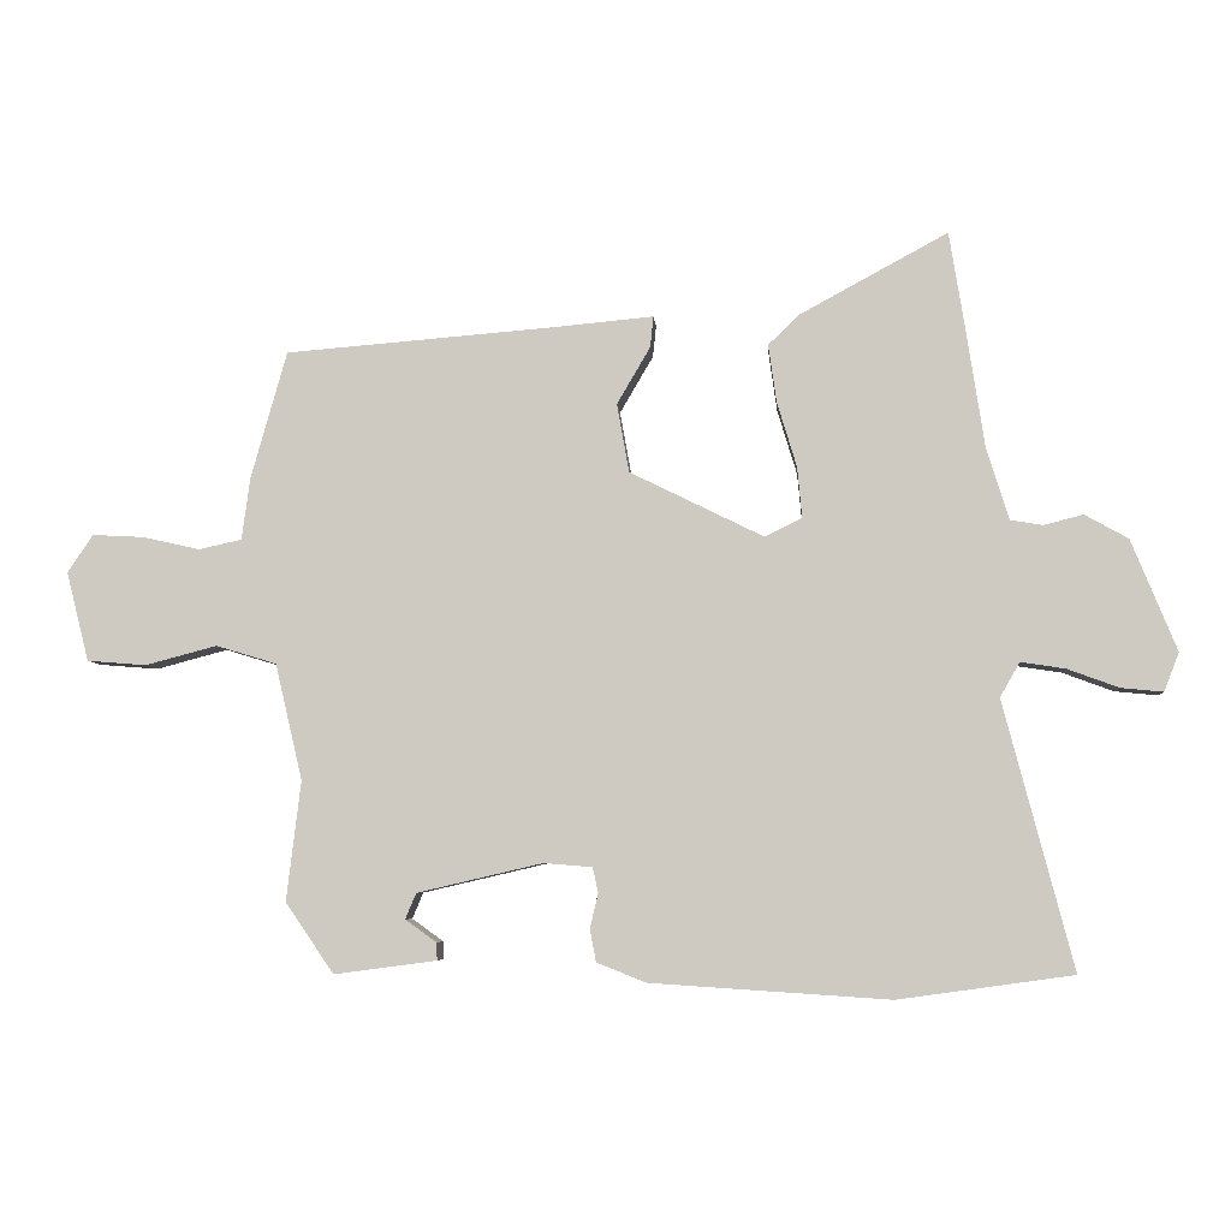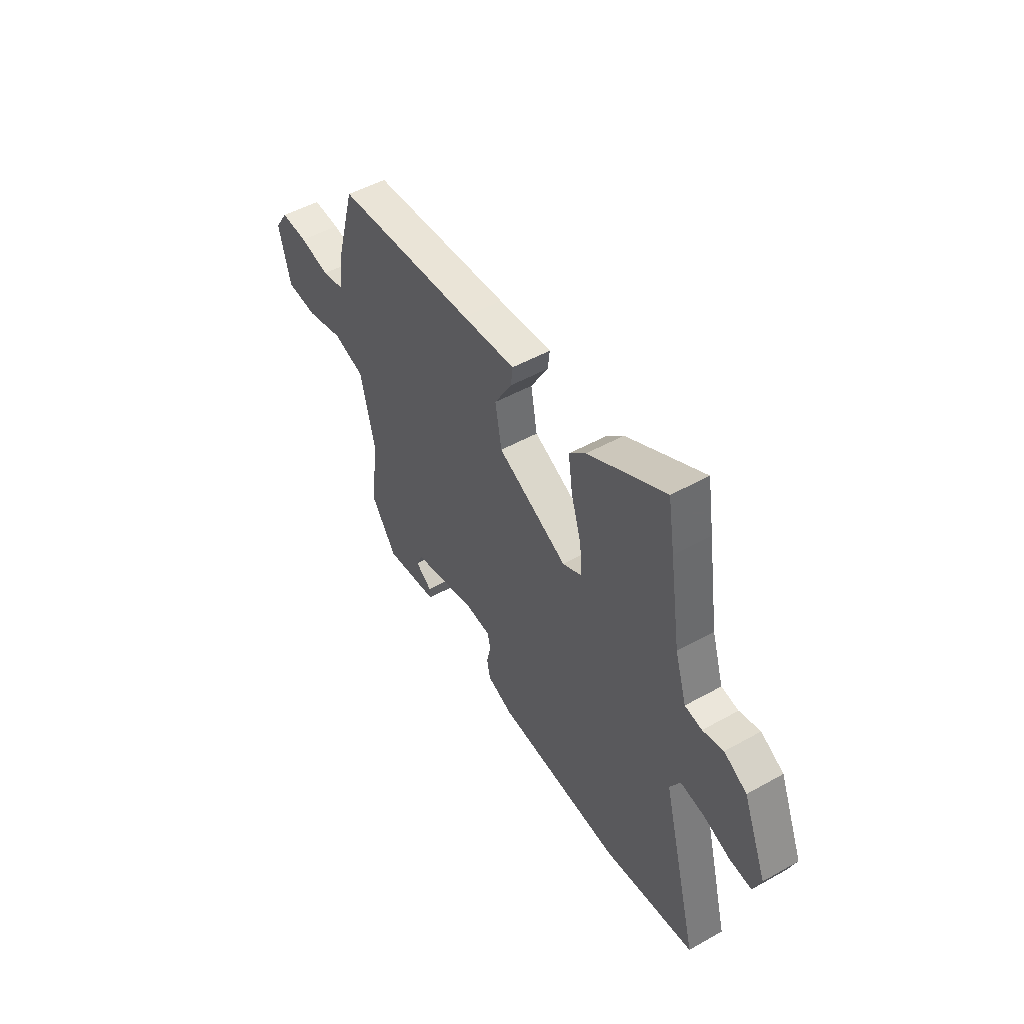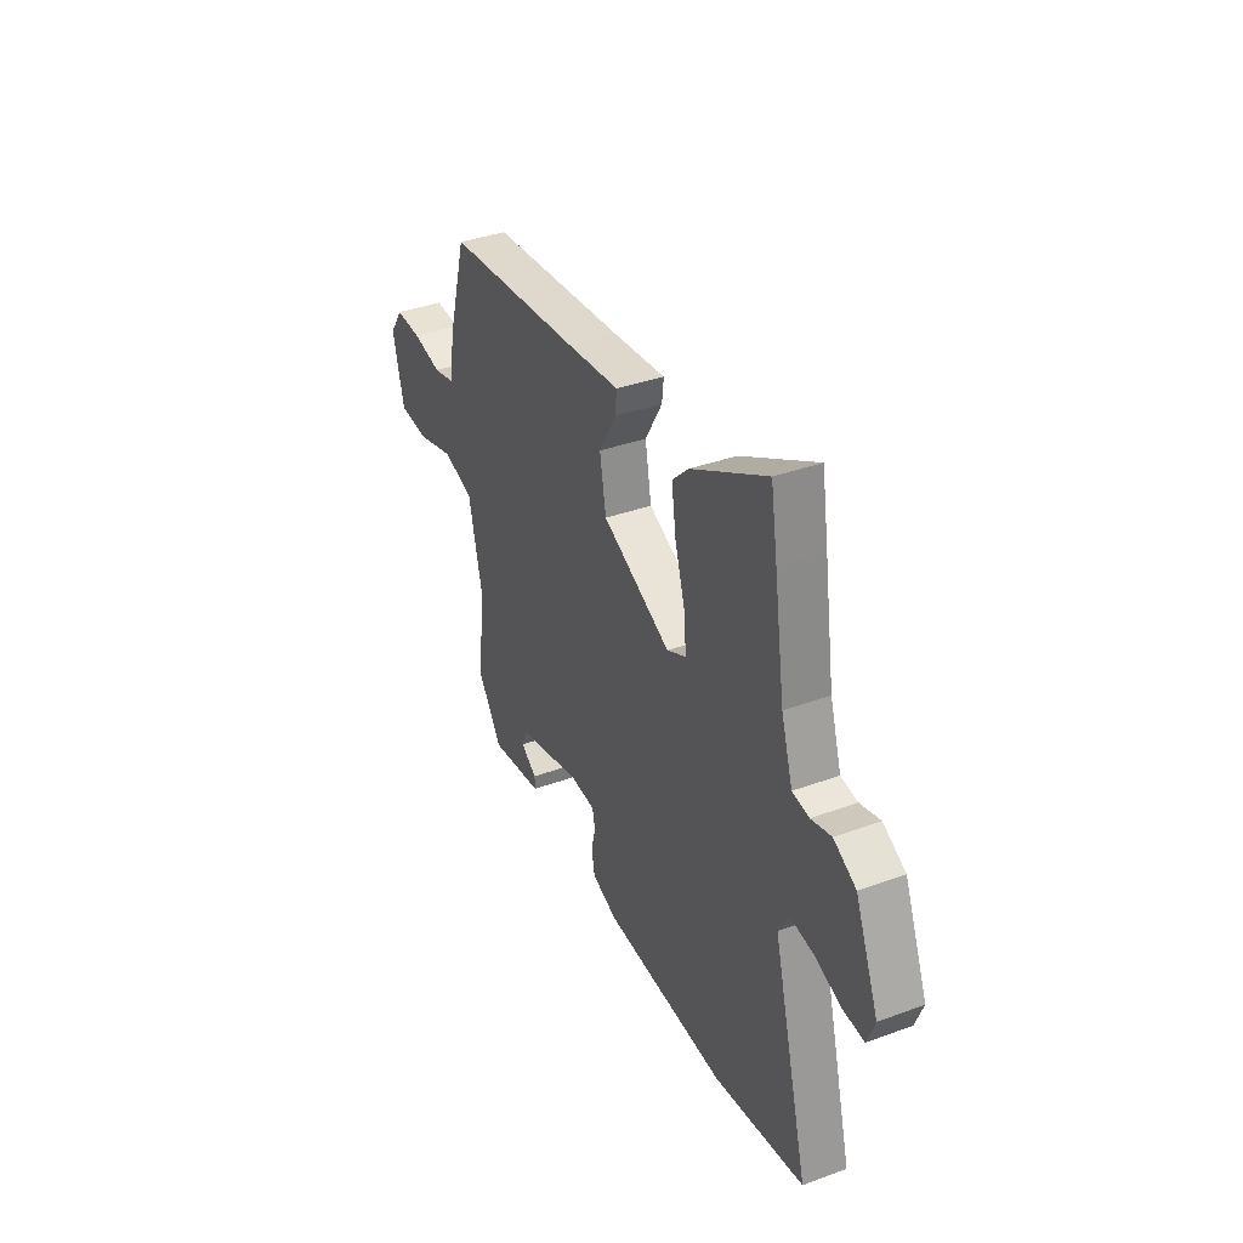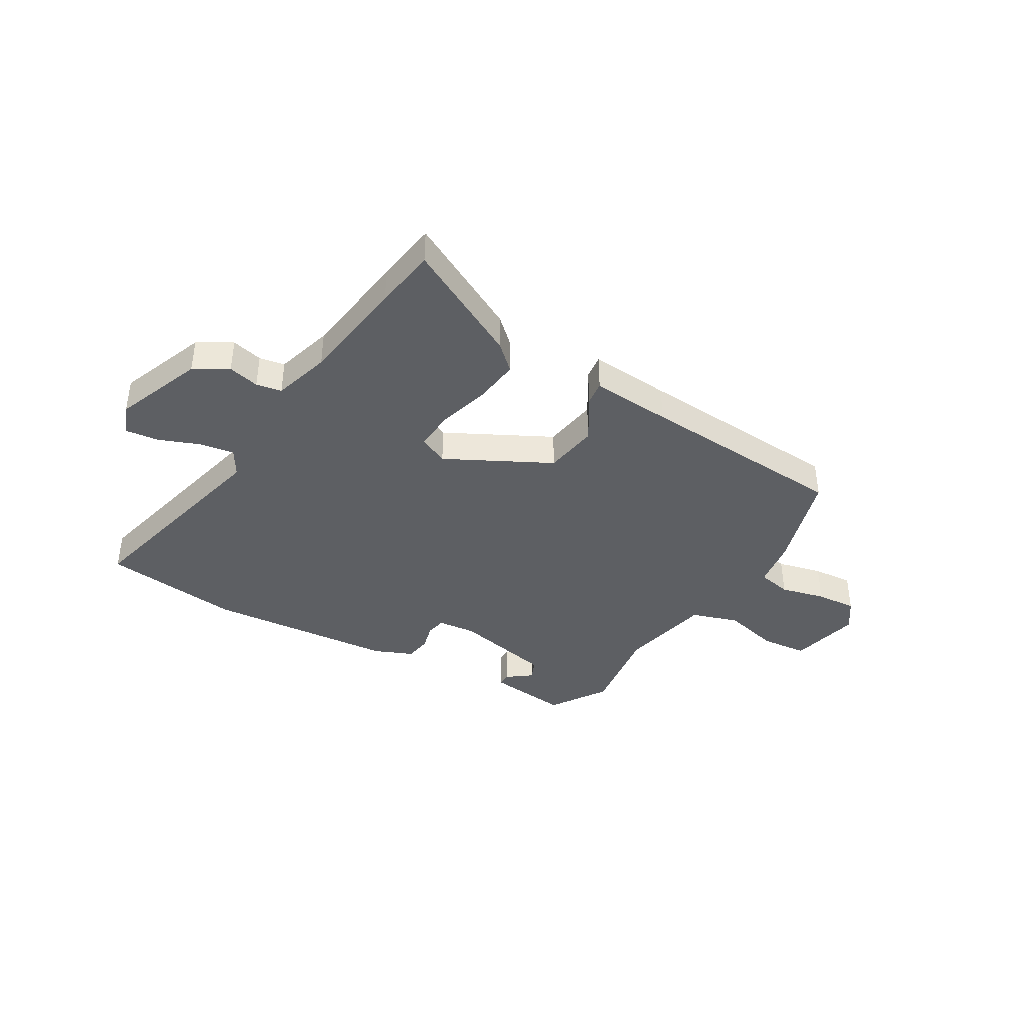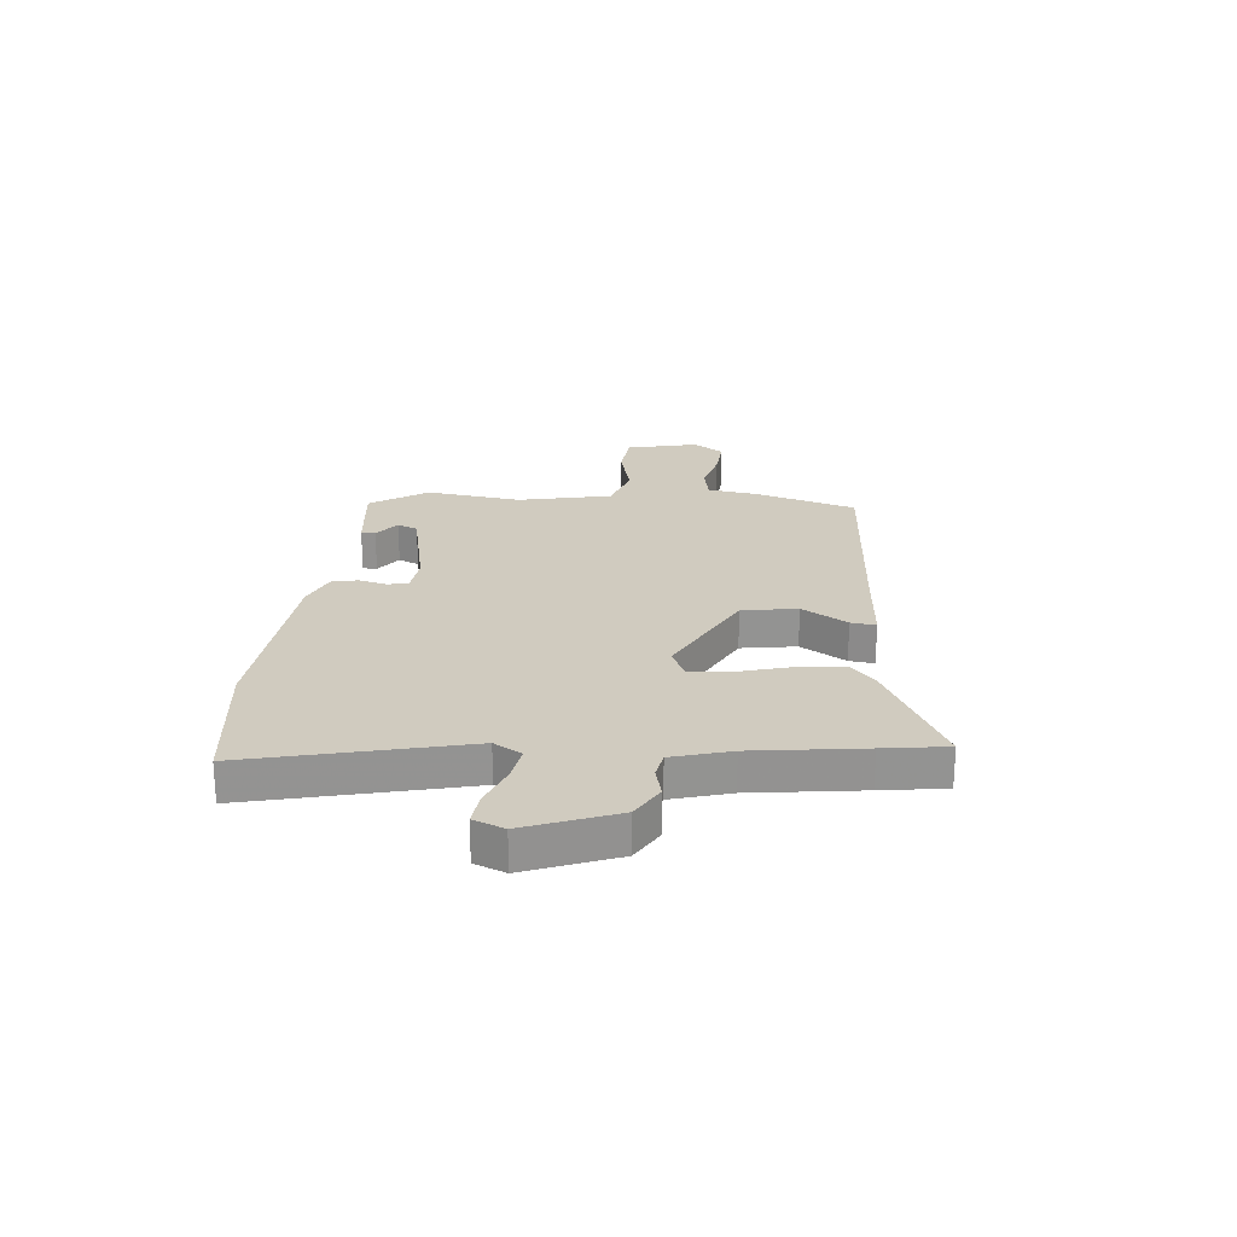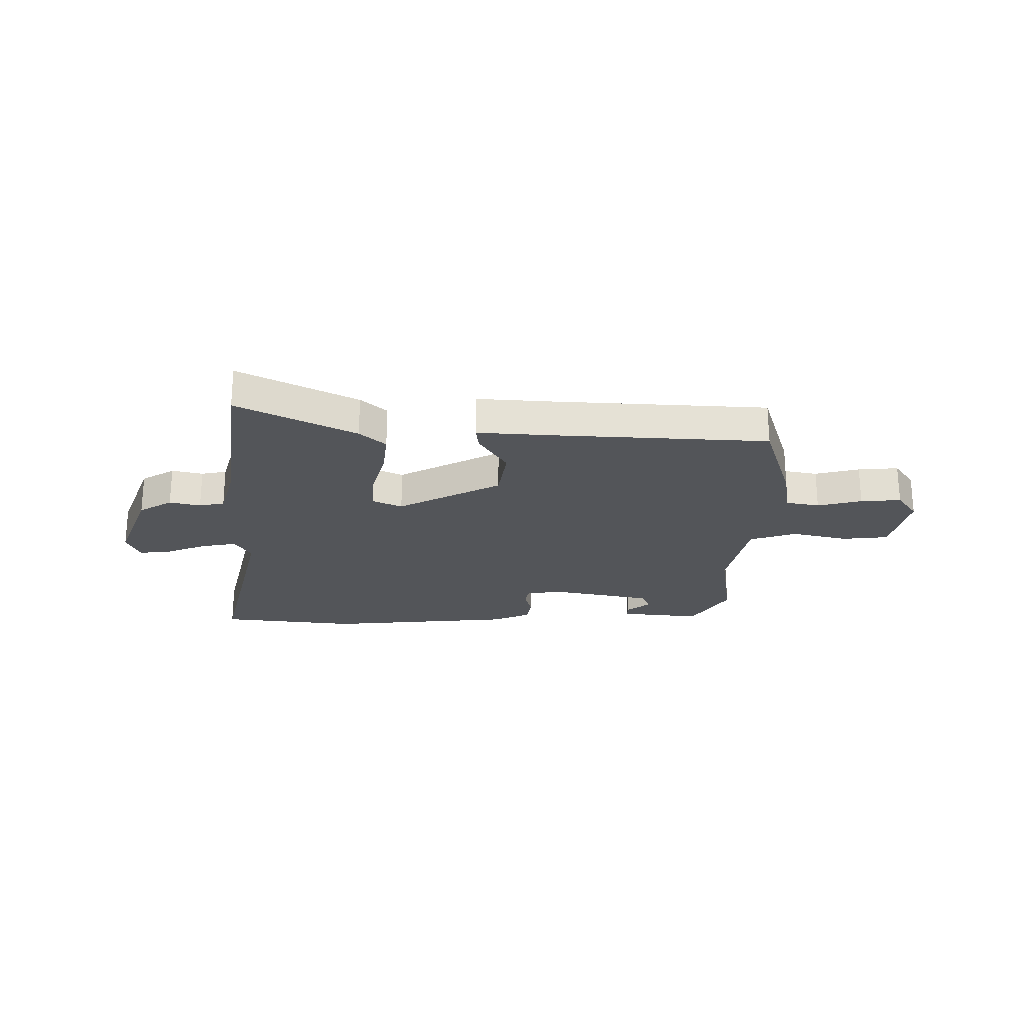
<metadata>
{"format":"obj","ext":"obj","renderer":"f3d","projection":"perspective","resolution":1024,"background":"white","views":[{"elev":-5.8,"azim":-175.9,"up":"+Z"},{"elev":49.9,"azim":-121.6,"up":"+Z"},{"elev":36.7,"azim":-115.4,"up":"+Z"},{"elev":-40.1,"azim":-29.5,"up":"+Y"},{"elev":23.7,"azim":-83.6,"up":"+Y"},{"elev":-24.0,"azim":1.1,"up":"+Y"}]}
</metadata>
<code>
v 0.484 0.07 -0.377
v 0.413 0.07 -0.481
v 0.262 0.07 -0.461
v 0.263 0.07 -0.435
v 0.309 0.07 -0.402
v 0.293 0.07 -0.364
v 0.108 0.07 -0.321
v 0.037 0.07 -0.327
v 0.029 0.07 -0.364
v 0.041 0.07 -0.415
v 0.032 0.07 -0.463
v -0.041 0.07 -0.492
v -0.394 0.07 -0.515
v -0.652 0.07 -0.479
v -0.549 0.07 -0.085
v -0.578 0.07 -0.034
v -0.644 0.07 -0.044
v -0.72 0.07 -0.072
v -0.782 0.07 -0.078
v -0.804 0.07 -0.021
v -0.737 0.07 0.143
v -0.673 0.07 0.179
v -0.615 0.07 0.164
v -0.567 0.07 0.172
v -0.534 0.07 0.278
v -0.503 0.07 0.48
v -0.484 0.07 0.597
v -0.267 0.07 0.479
v -0.22 0.07 0.434
v -0.232 0.07 0.349
v -0.261 0.07 0.253
v -0.268 0.07 0.178
v -0.213 0.07 0.151
v -0.016 0.07 0.248
v 0.002 0.07 0.349
v -0.047 0.07 0.433
v -0.052 0.07 0.479
v 0.098 0.07 0.465
v 0.492 0.07 0.433
v 0.545 0.07 0.245
v 0.557 0.07 0.154
v 0.62 0.07 0.14
v 0.704 0.07 0.159
v 0.78 0.07 0.163
v 0.817 0.07 0.107
v 0.784 0.07 -0.024
v 0.697 0.07 -0.031
v 0.592 0.07 -0.003
v 0.503 0.07 -0.03
v 0.463 0.07 -0.201
v 0.484 0 -0.377
v 0.413 0 -0.481
v 0.262 0 -0.461
v 0.263 0 -0.435
v 0.309 0 -0.402
v 0.293 0 -0.364
v 0.108 0 -0.321
v 0.037 0 -0.327
v 0.029 0 -0.364
v 0.041 0 -0.415
v 0.032 0 -0.463
v -0.041 0 -0.492
v -0.394 0 -0.515
v -0.652 0 -0.479
v -0.549 0 -0.085
v -0.578 0 -0.034
v -0.644 0 -0.044
v -0.72 0 -0.072
v -0.782 0 -0.078
v -0.804 0 -0.021
v -0.737 0 0.143
v -0.673 0 0.179
v -0.615 0 0.164
v -0.567 0 0.172
v -0.534 0 0.278
v -0.503 0 0.48
v -0.484 0 0.597
v -0.267 0 0.479
v -0.22 0 0.434
v -0.232 0 0.349
v -0.261 0 0.253
v -0.268 0 0.178
v -0.213 0 0.151
v -0.016 0 0.248
v 0.002 0 0.349
v -0.047 0 0.433
v -0.052 0 0.479
v 0.098 0 0.465
v 0.492 0 0.433
v 0.545 0 0.245
v 0.557 0 0.154
v 0.62 0 0.14
v 0.704 0 0.159
v 0.78 0 0.163
v 0.817 0 0.107
v 0.784 0 -0.024
v 0.697 0 -0.031
v 0.592 0 -0.003
v 0.503 0 -0.03
v 0.463 0 -0.201
f 46 47 48
f 45 46 48
f 44 45 48
f 43 44 48
f 42 43 48
f 41 42 48 49
f 40 41 49
f 39 40 49
f 38 39 49
f 38 49 50
f 37 38 50
f 36 37 50
f 35 36 50
f 29 30 31
f 28 29 31
f 27 28 31
f 26 27 31
f 25 26 31
f 24 25 31 32
f 23 24 32 33
f 21 22 23
f 20 21 23
f 19 20 23
f 18 19 23
f 17 18 23
f 16 17 23 33
f 13 14 15
f 12 13 15
f 11 12 15
f 10 11 15
f 9 10 15
f 16 33 34
f 15 16 34
f 9 15 34
f 8 9 34
f 3 4 5
f 2 3 5
f 1 2 5
f 1 5 6
f 50 1 6 7
f 34 35 50
f 8 34 50
f 7 8 50
f 98 97 96
f 98 96 95
f 98 95 94
f 98 94 93
f 98 93 92
f 99 98 92 91
f 99 91 90
f 99 90 89
f 99 89 88
f 100 99 88
f 100 88 87
f 100 87 86
f 100 86 85
f 81 80 79
f 81 79 78
f 81 78 77
f 81 77 76
f 81 76 75
f 82 81 75 74
f 83 82 74 73
f 73 72 71
f 73 71 70
f 73 70 69
f 73 69 68
f 73 68 67
f 83 73 67 66
f 65 64 63
f 65 63 62
f 65 62 61
f 65 61 60
f 65 60 59
f 84 83 66
f 84 66 65
f 84 65 59
f 84 59 58
f 55 54 53
f 55 53 52
f 55 52 51
f 56 55 51
f 57 56 51 100
f 100 85 84
f 100 84 58
f 100 58 57
f 1 51 52 2
f 2 52 53 3
f 3 53 54 4
f 4 54 55 5
f 5 55 56 6
f 6 56 57 7
f 7 57 58 8
f 8 58 59 9
f 9 59 60 10
f 10 60 61 11
f 11 61 62 12
f 12 62 63 13
f 13 63 64 14
f 14 64 65 15
f 15 65 66 16
f 16 66 67 17
f 17 67 68 18
f 18 68 69 19
f 19 69 70 20
f 20 70 71 21
f 21 71 72 22
f 22 72 73 23
f 23 73 74 24
f 24 74 75 25
f 25 75 76 26
f 26 76 77 27
f 27 77 78 28
f 28 78 79 29
f 29 79 80 30
f 30 80 81 31
f 31 81 82 32
f 32 82 83 33
f 33 83 84 34
f 34 84 85 35
f 35 85 86 36
f 36 86 87 37
f 37 87 88 38
f 38 88 89 39
f 39 89 90 40
f 40 90 91 41
f 41 91 92 42
f 42 92 93 43
f 43 93 94 44
f 44 94 95 45
f 45 95 96 46
f 46 96 97 47
f 47 97 98 48
f 48 98 99 49
f 49 99 100 50
f 50 100 51 1

</code>
